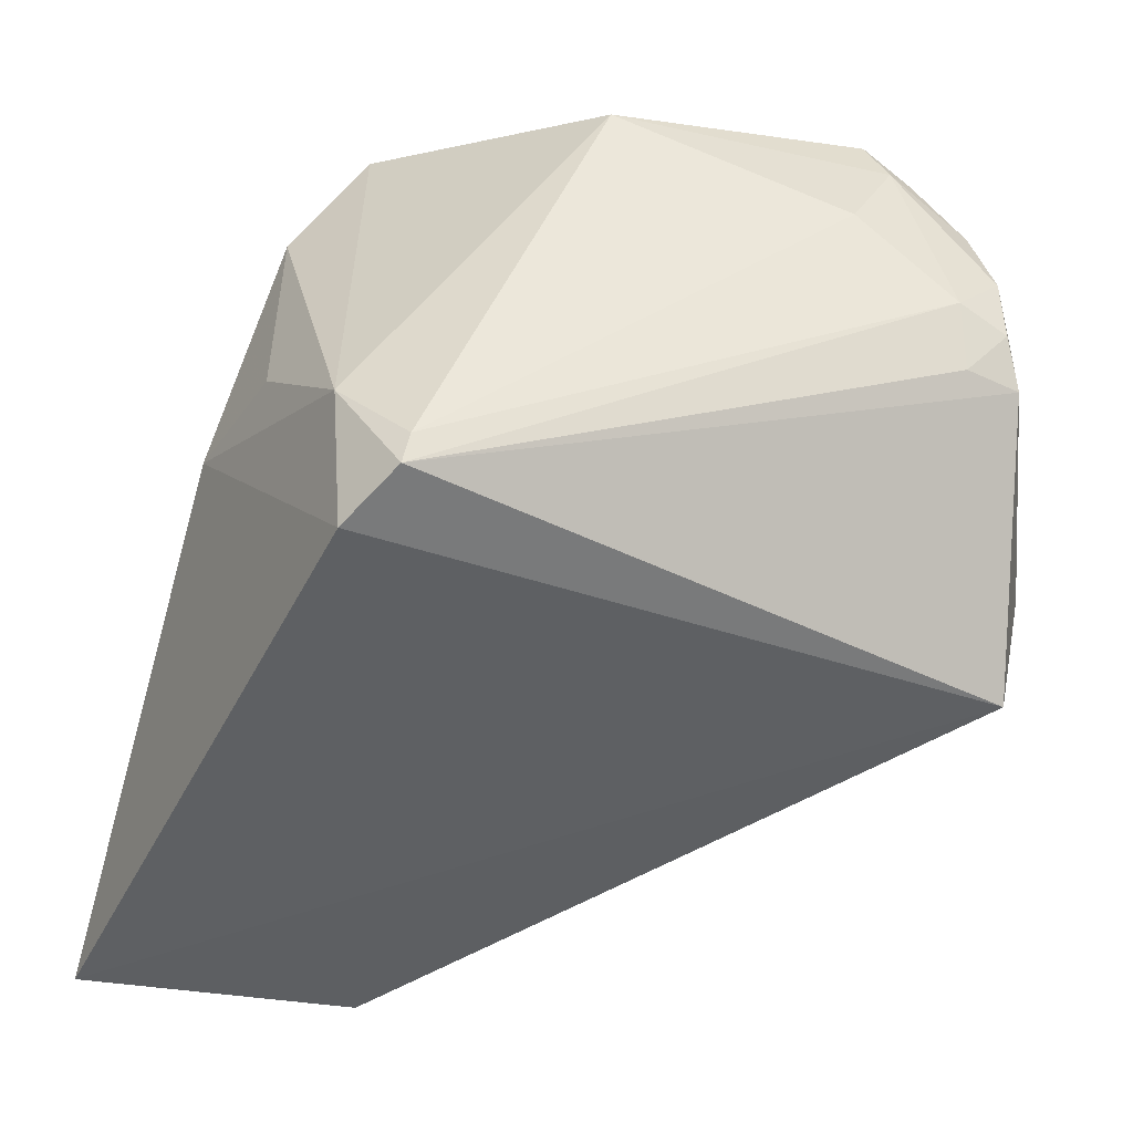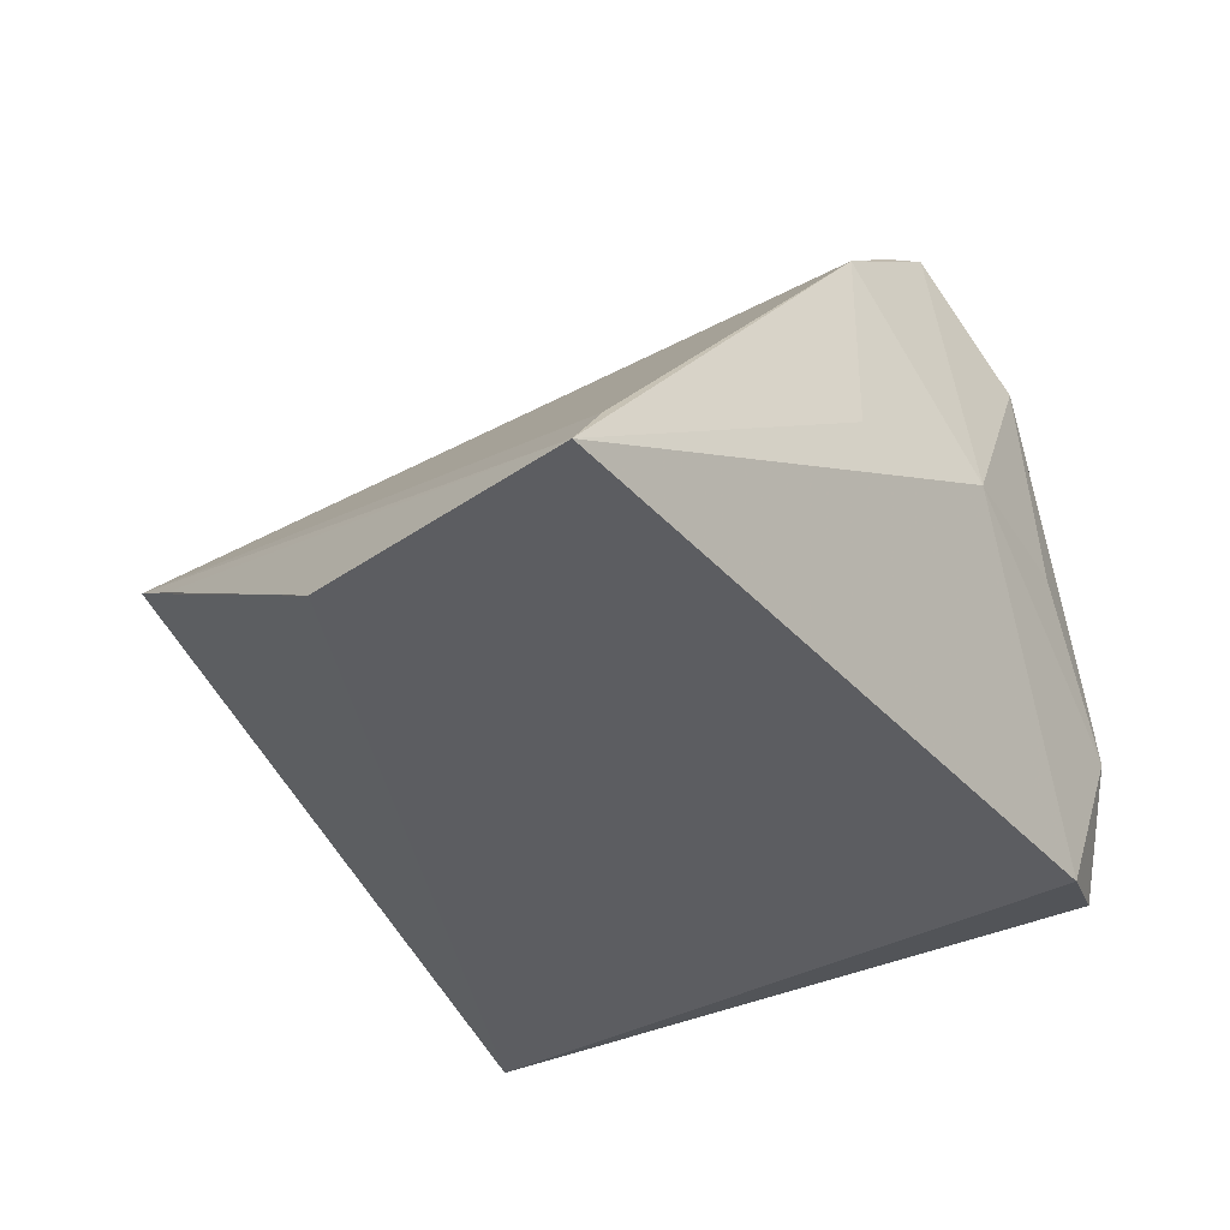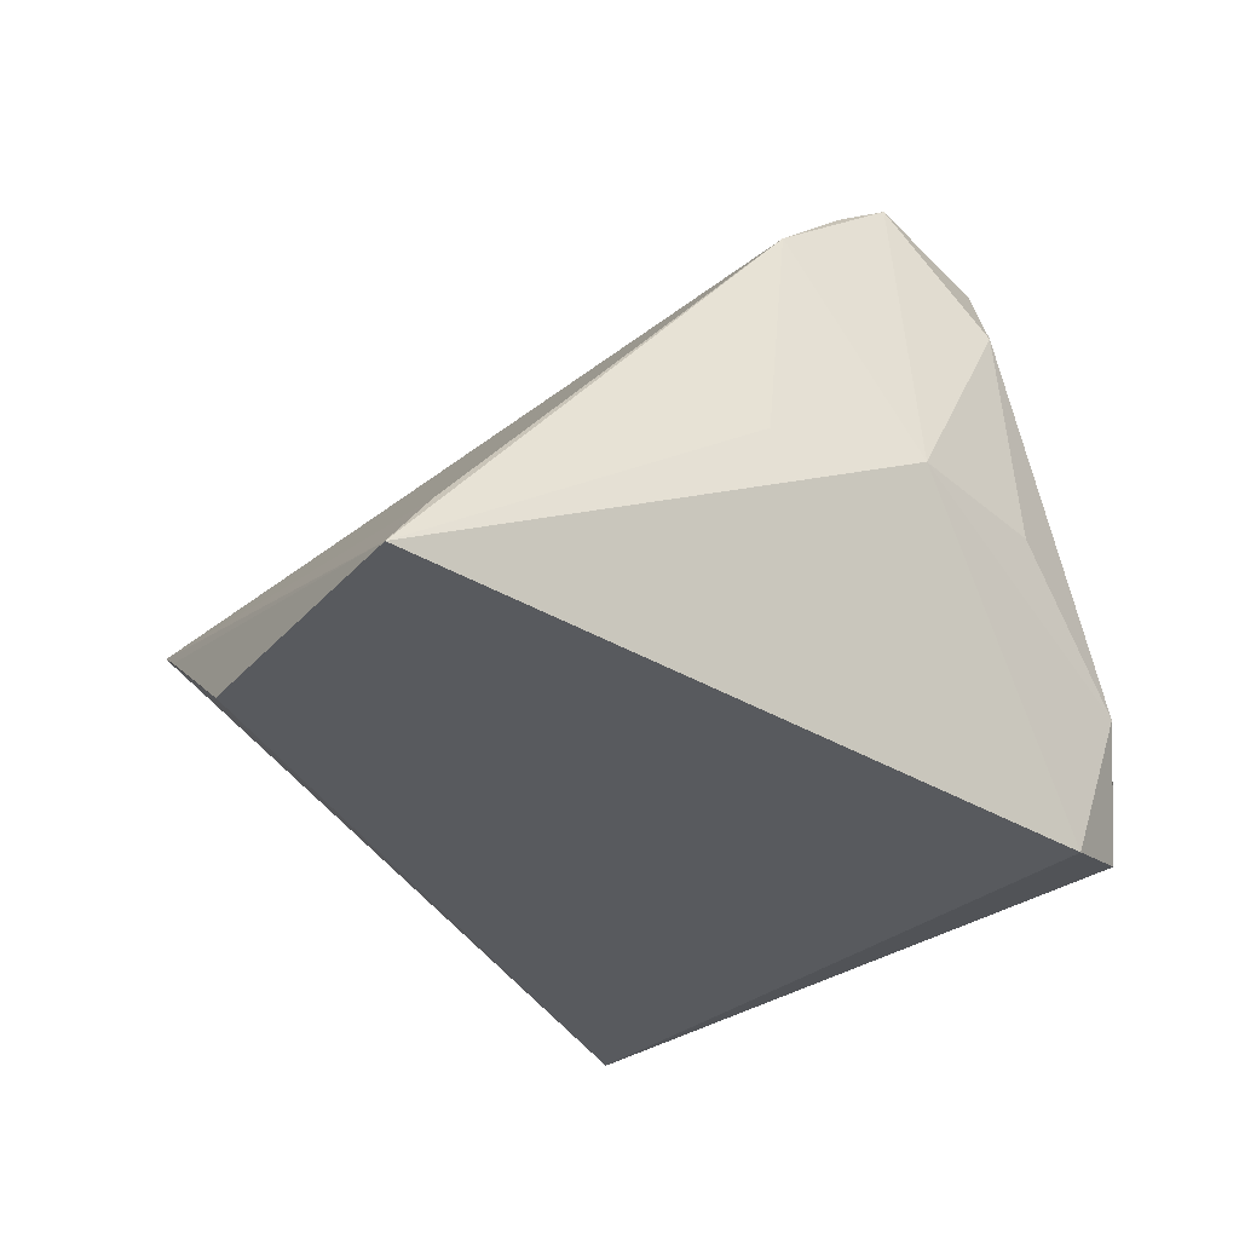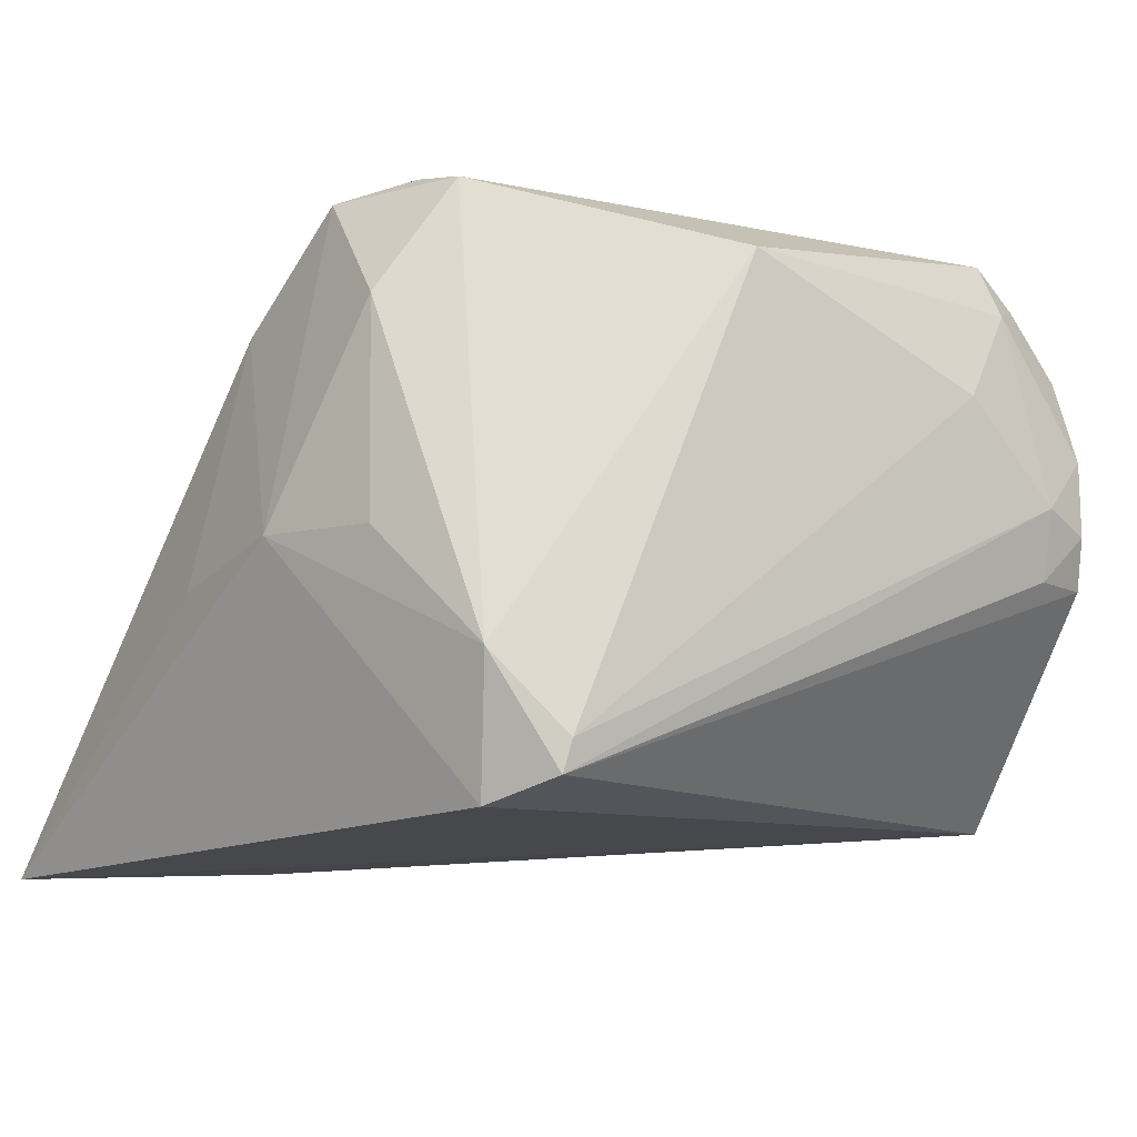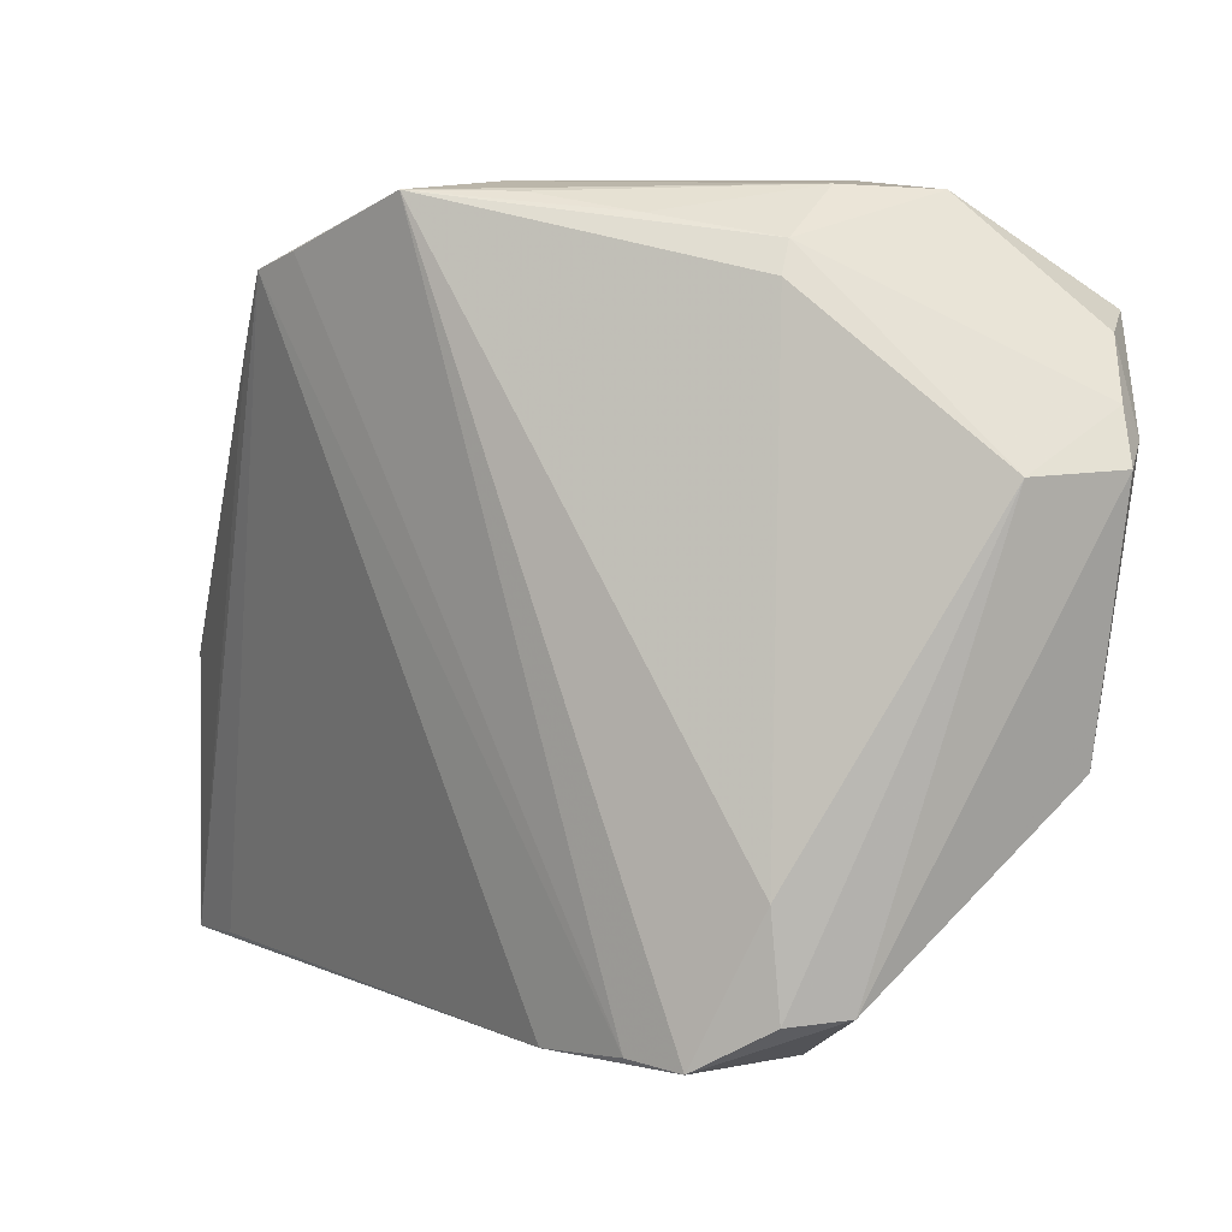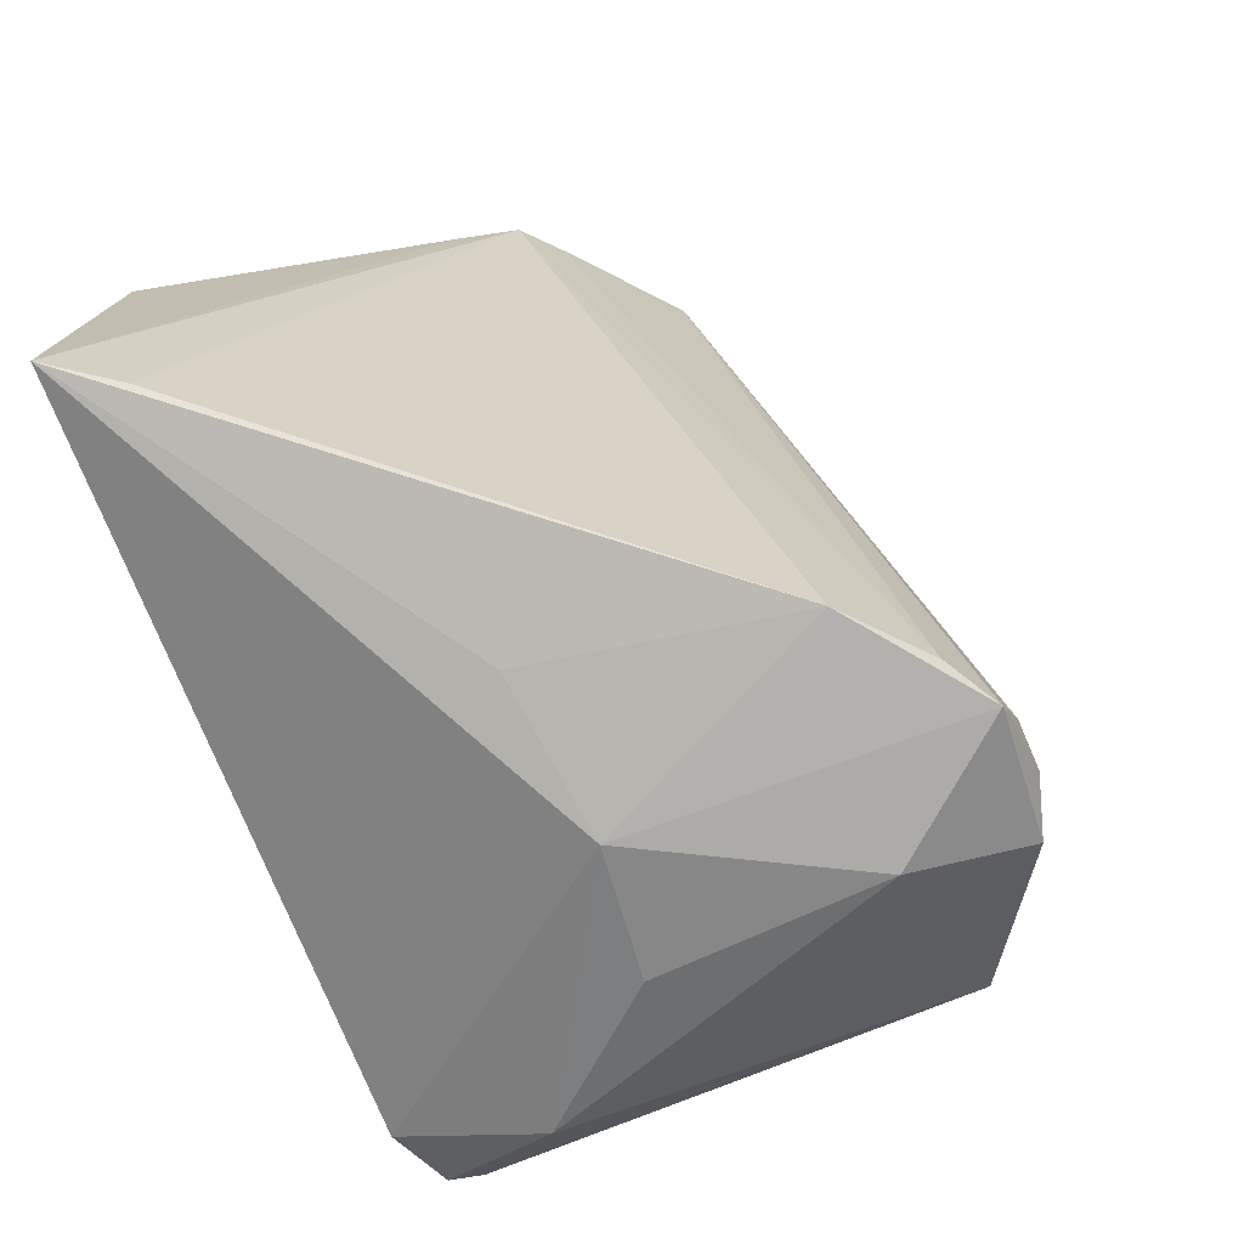
<metadata>
{"format":"obj","ext":"obj","renderer":"f3d","projection":"perspective","resolution":1024,"background":"white","views":[{"elev":-44.5,"azim":70.5,"up":"+Z"},{"elev":-38.4,"azim":-46.9,"up":"+Z"},{"elev":-33.4,"azim":-33.4,"up":"+Z"},{"elev":-13.7,"azim":52.6,"up":"+Z"},{"elev":8.9,"azim":2.8,"up":"+Y"},{"elev":-73.1,"azim":-70.0,"up":"+Y"}]}
</metadata>
<code>
v -0.05358 -0.03891 -0.02862
v 0.009362 0.03446 0.02531
v 0.001431 -0.0346 0.03457
v 0.01632 -0.0295 0.0341
v -0.04001 0.03421 0.004599
v -0.04912 -0.03788 -0.02227
v 0.01626 0.04258 -0.008647
v -0.002798 0.03986 0.02039
v 0.009557 0.04258 -0.009984
v 0.03896 0.02927 0.01856
v 0.0169 0.03864 -0.02483
v 0.04081 0.02015 0.02337
v 0.03091 -0.02667 -0.02304
v 0.03963 0.01811 0.0285
v -0.0172 -0.03938 -0.002936
v 0.03703 -0.009296 0.02523
v -0.02484 0.04182 0.01741
v 0.02618 -0.03297 -0.01468
v 0.0244 0.04181 0.01274
v 0.02265 -0.03072 -0.02862
v 0.03908 0.02343 0.02487
v 0.03006 0.01775 0.03205
v 0.01398 0.04236 0.01541
v 0.008785 -0.01887 0.03571
v -0.03601 0.0361 0.008185
v 0.009758 -0.0299 0.03578
v 0.01199 -0.03661 0.02188
v -0.0005358 -0.04036 -0.0003591
v 0.009996 0.03771 0.0232
v 0.03894 0.02667 -0.002803
v 0.01353 -0.03725 -0.001521
v 0.03796 0.03281 -0.002776
v -0.05241 -0.007663 -0.02593
v -0.04229 0.02668 -0.000732
v 0.04052 0.0309 0.002133
v 0.03005 -0.02717 -0.02631
v -0.01592 0.04258 0.00995
v 0.04141 0.02555 0.004155
v -0.01366 0.0417 0.01766
v -0.01213 -0.03578 0.0237
v 0.04129 0.01506 0.01395
v -0.004096 -0.03427 0.03105
v 0.04053 0.03088 0.01003
f 1 11 20
f 33 11 1
f 19 29 21
f 21 29 22
f 11 9 7
f 19 32 7
f 7 32 11
f 37 7 9
f 16 13 41
f 18 13 16
f 11 32 36
f 36 20 11
f 36 18 20
f 13 18 36
f 2 29 17
f 22 29 2
f 19 21 10
f 14 21 22
f 17 3 24
f 24 2 17
f 22 2 24
f 1 15 40
f 17 37 5
f 11 33 5
f 5 9 11
f 5 37 9
f 19 7 23
f 7 37 23
f 23 29 19
f 23 37 17
f 17 39 23
f 38 41 13
f 13 36 38
f 28 15 1
f 28 27 3
f 1 20 28
f 20 18 28
f 28 40 15
f 3 40 28
f 30 32 35
f 30 36 32
f 35 38 30
f 30 38 36
f 17 29 8
f 8 39 17
f 29 23 8
f 8 23 39
f 12 10 21
f 21 14 12
f 41 38 12
f 16 41 12
f 12 14 16
f 3 27 4
f 16 14 4
f 4 18 16
f 4 27 18
f 4 14 22
f 42 3 17
f 42 40 3
f 42 5 40
f 34 33 1
f 1 5 34
f 34 5 33
f 1 40 6
f 6 5 1
f 40 5 6
f 18 27 31
f 31 28 18
f 27 28 31
f 43 38 35
f 43 12 38
f 10 12 43
f 19 10 43
f 43 32 19
f 35 32 43
f 26 24 3
f 3 4 26
f 22 24 26
f 26 4 22
f 17 5 25
f 25 42 17
f 5 42 25

</code>
